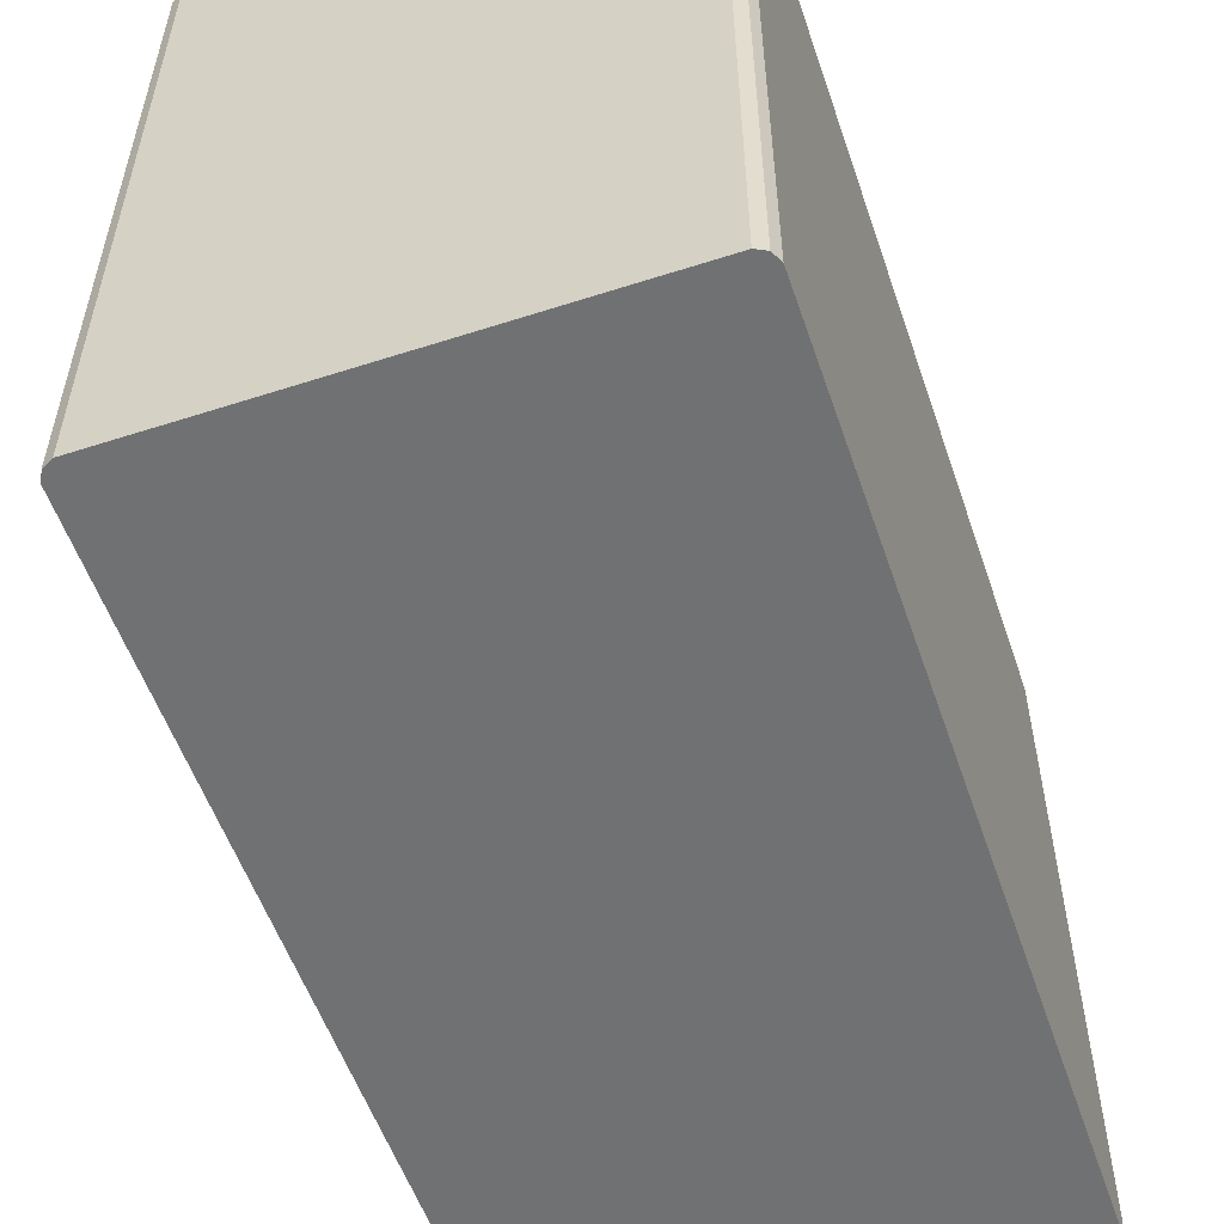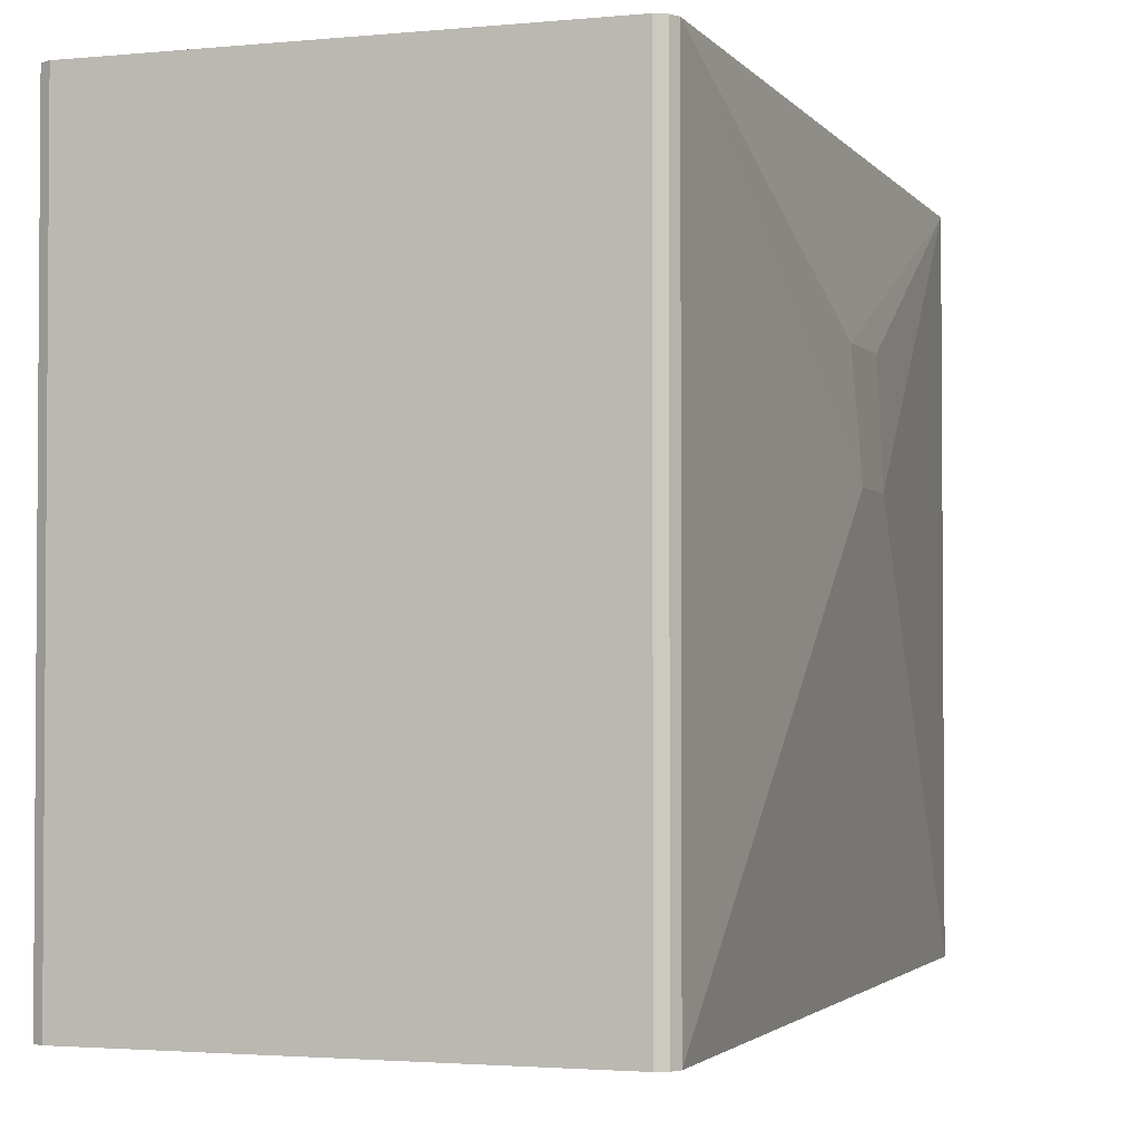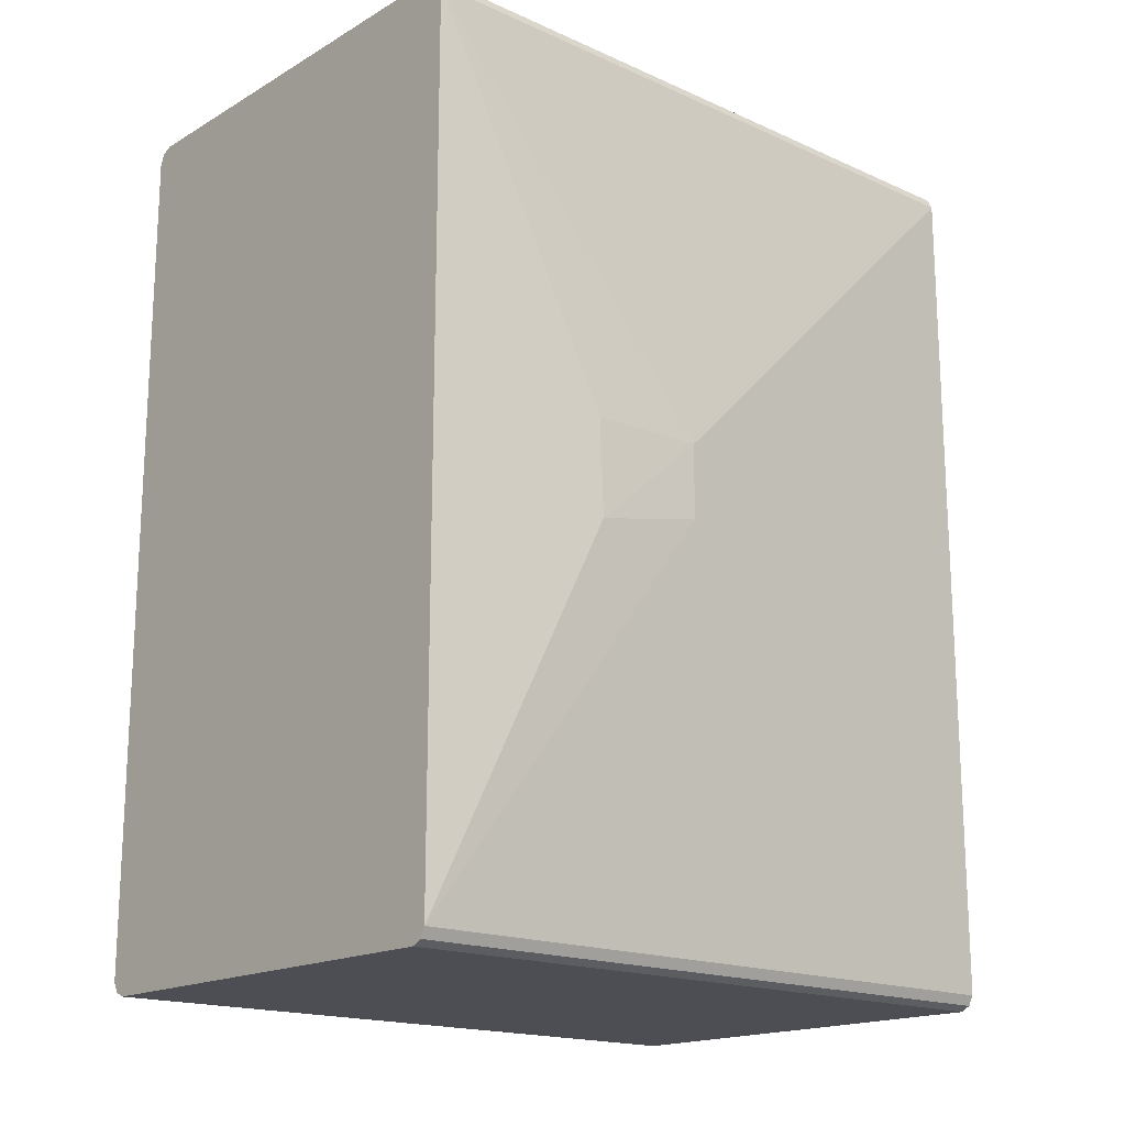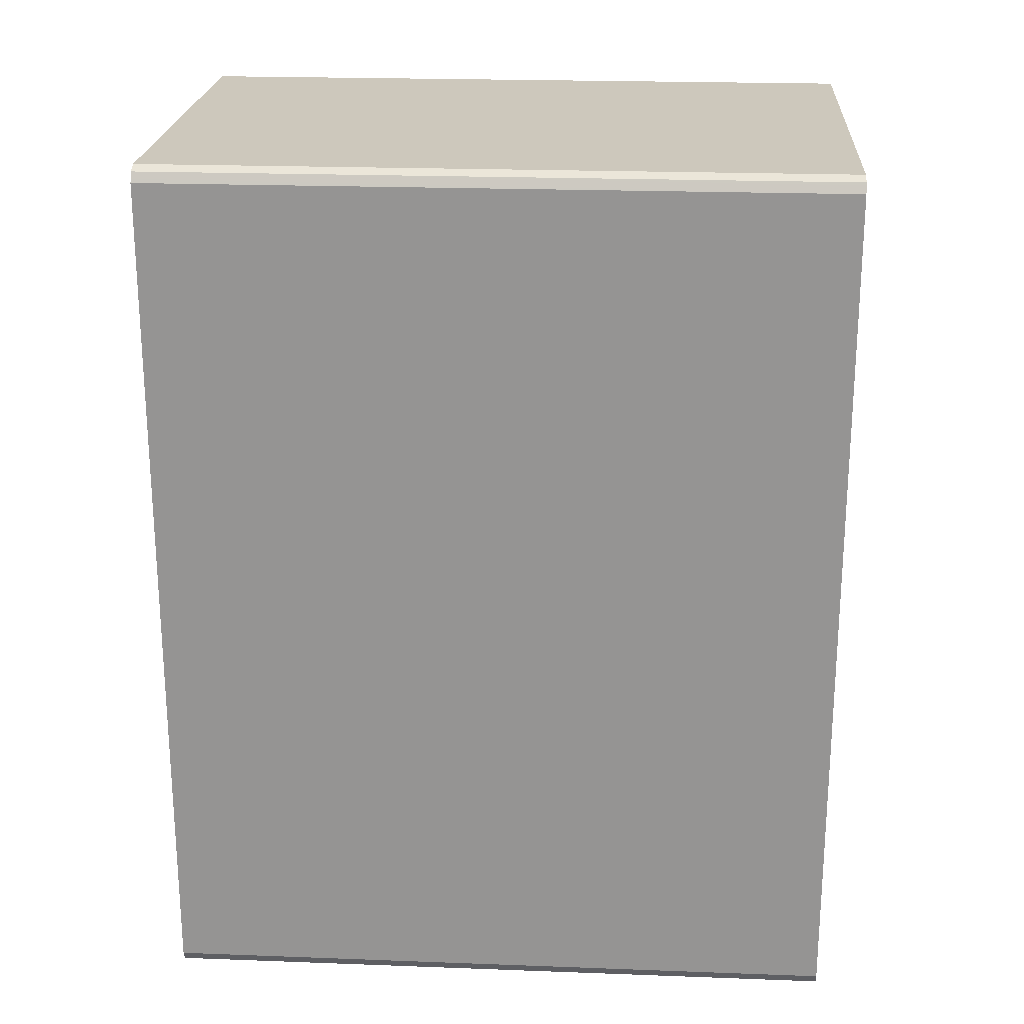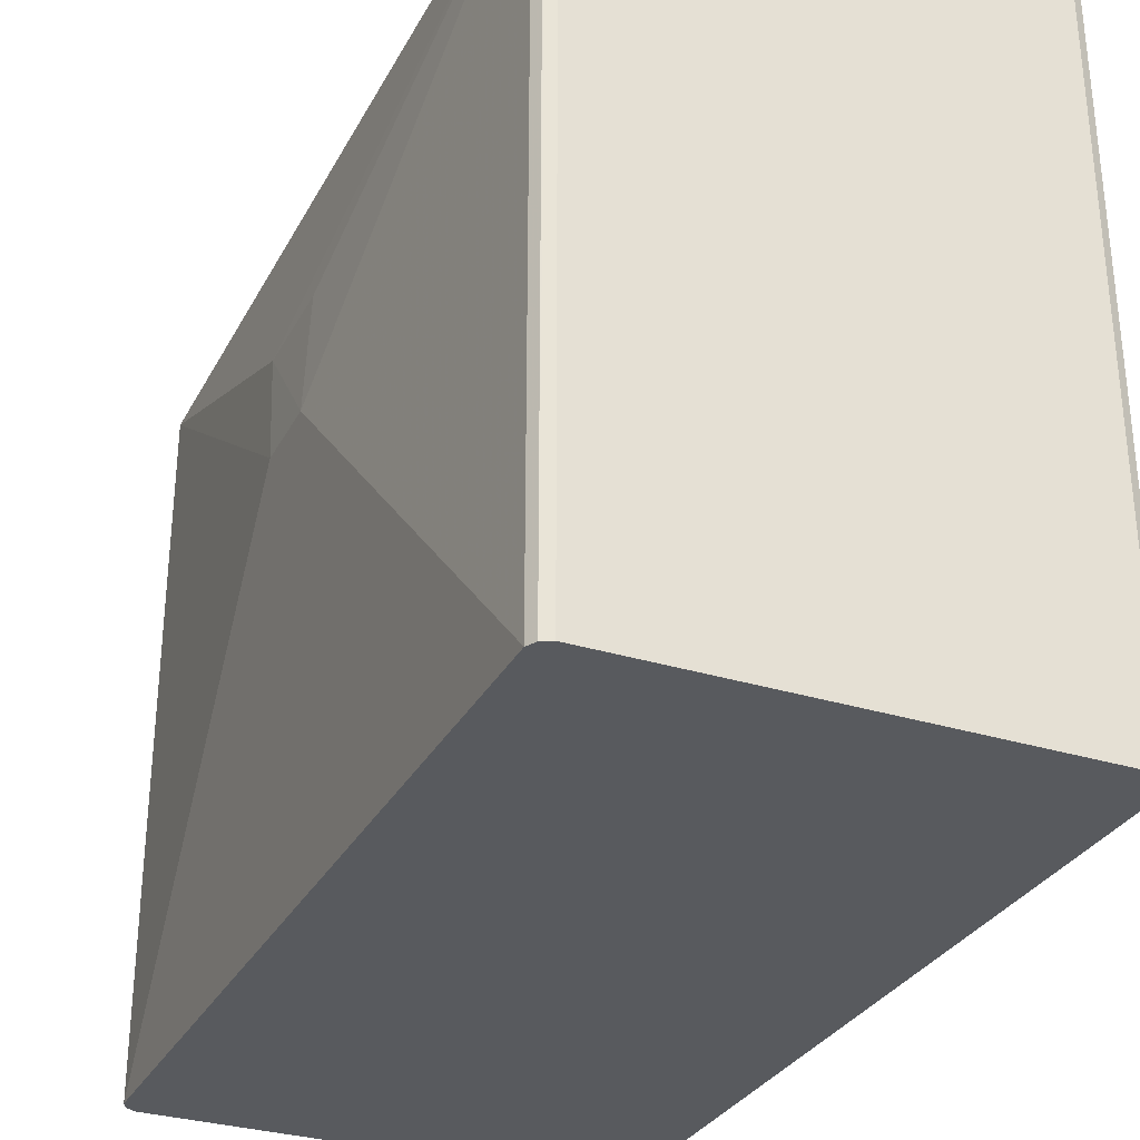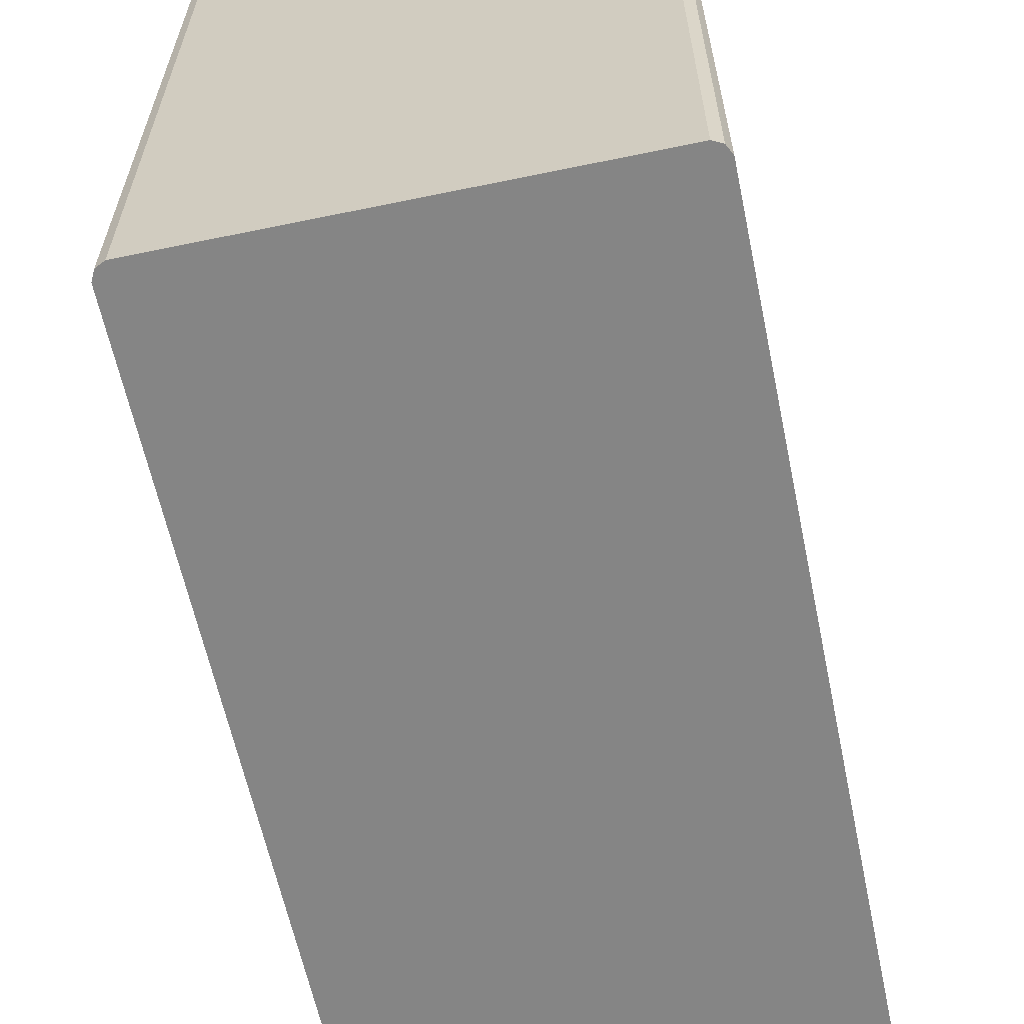
<metadata>
{"format":"obj","ext":"obj","renderer":"f3d","projection":"perspective","resolution":1024,"background":"white","views":[{"elev":-55.2,"azim":-161.2,"up":"+Z"},{"elev":-2.4,"azim":18.7,"up":"+Z"},{"elev":-17.4,"azim":48.5,"up":"+Y"},{"elev":22.2,"azim":-86.3,"up":"+Y"},{"elev":-31.0,"azim":156.0,"up":"+Z"},{"elev":-61.8,"azim":-168.1,"up":"+Z"}]}
</metadata>
<code>
v -0.2673 -0.4679 0.255
v 0.2339 -0.4679 0.255
v -0.2785 -0.4623 0.255
v -0.2673 -0.4679 -0.5241
v 0.2339 -0.4679 -0.5241
v 0.245 -0.4623 0.255
v -0.2841 -0.4511 0.255
v -0.2785 -0.4623 -0.5241
v 0.245 -0.4623 -0.5241
v 0.2506 -0.4511 0.255
v -0.2841 -0.4511 -0.5241
v -0.2841 0.5179 0.255
v 0.2506 -0.4511 -0.5241
v 0.2841 5.236e-05 -0.06686
v 0.2798 -0.02497 0.05844
v 0.2506 0.5179 0.255
v -0.2841 0.5179 -0.5241
v -0.2799 0.5263 0.255
v -0.282 0.5221 -0.5241
v 0.2506 0.5179 -0.5241
v 0.2841 0.08347 -0.06686
v 0.2785 0.08347 0.06126
v 0.245 0.5291 0.255
v -0.2785 0.5291 0.255
v -0.2785 0.5291 -0.5241
v 0.245 0.5291 -0.5241
v 0.2425 0.5304 0.255
v -0.2673 0.5347 0.255
v -0.2673 0.5347 -0.5241
v 0.2339 0.5347 -0.5241
v 0.2339 0.5347 0.255
f 1 2 6
f 6 9 13
f 6 13 10
f 7 12 17
f 7 17 11
f 10 13 14
f 10 14 15
f 10 15 16
f 12 18 19
f 12 19 17
f 13 20 21
f 14 21 15
f 15 21 22
f 4 9 5
f 15 22 16
f 16 21 20
f 16 20 26
f 16 26 23
f 18 24 25
f 18 25 19
f 23 26 27
f 24 28 29
f 24 29 25
f 26 30 27
f 27 30 31
f 28 31 30
f 28 30 29
f 16 22 21
f 4 13 9
f 13 21 14
f 4 26 20
f 1 6 10
f 4 20 13
f 1 16 23
f 1 23 27
f 1 27 31
f 1 31 28
f 1 28 24
f 1 24 18
f 1 18 12
f 1 12 7
f 1 7 3
f 1 3 8
f 1 8 4
f 1 10 16
f 1 5 2
f 1 4 5
f 4 29 30
f 4 25 29
f 4 19 25
f 4 17 19
f 4 11 17
f 4 30 26
f 3 11 8
f 3 7 11
f 2 9 6
f 2 5 9
f 4 8 11

</code>
